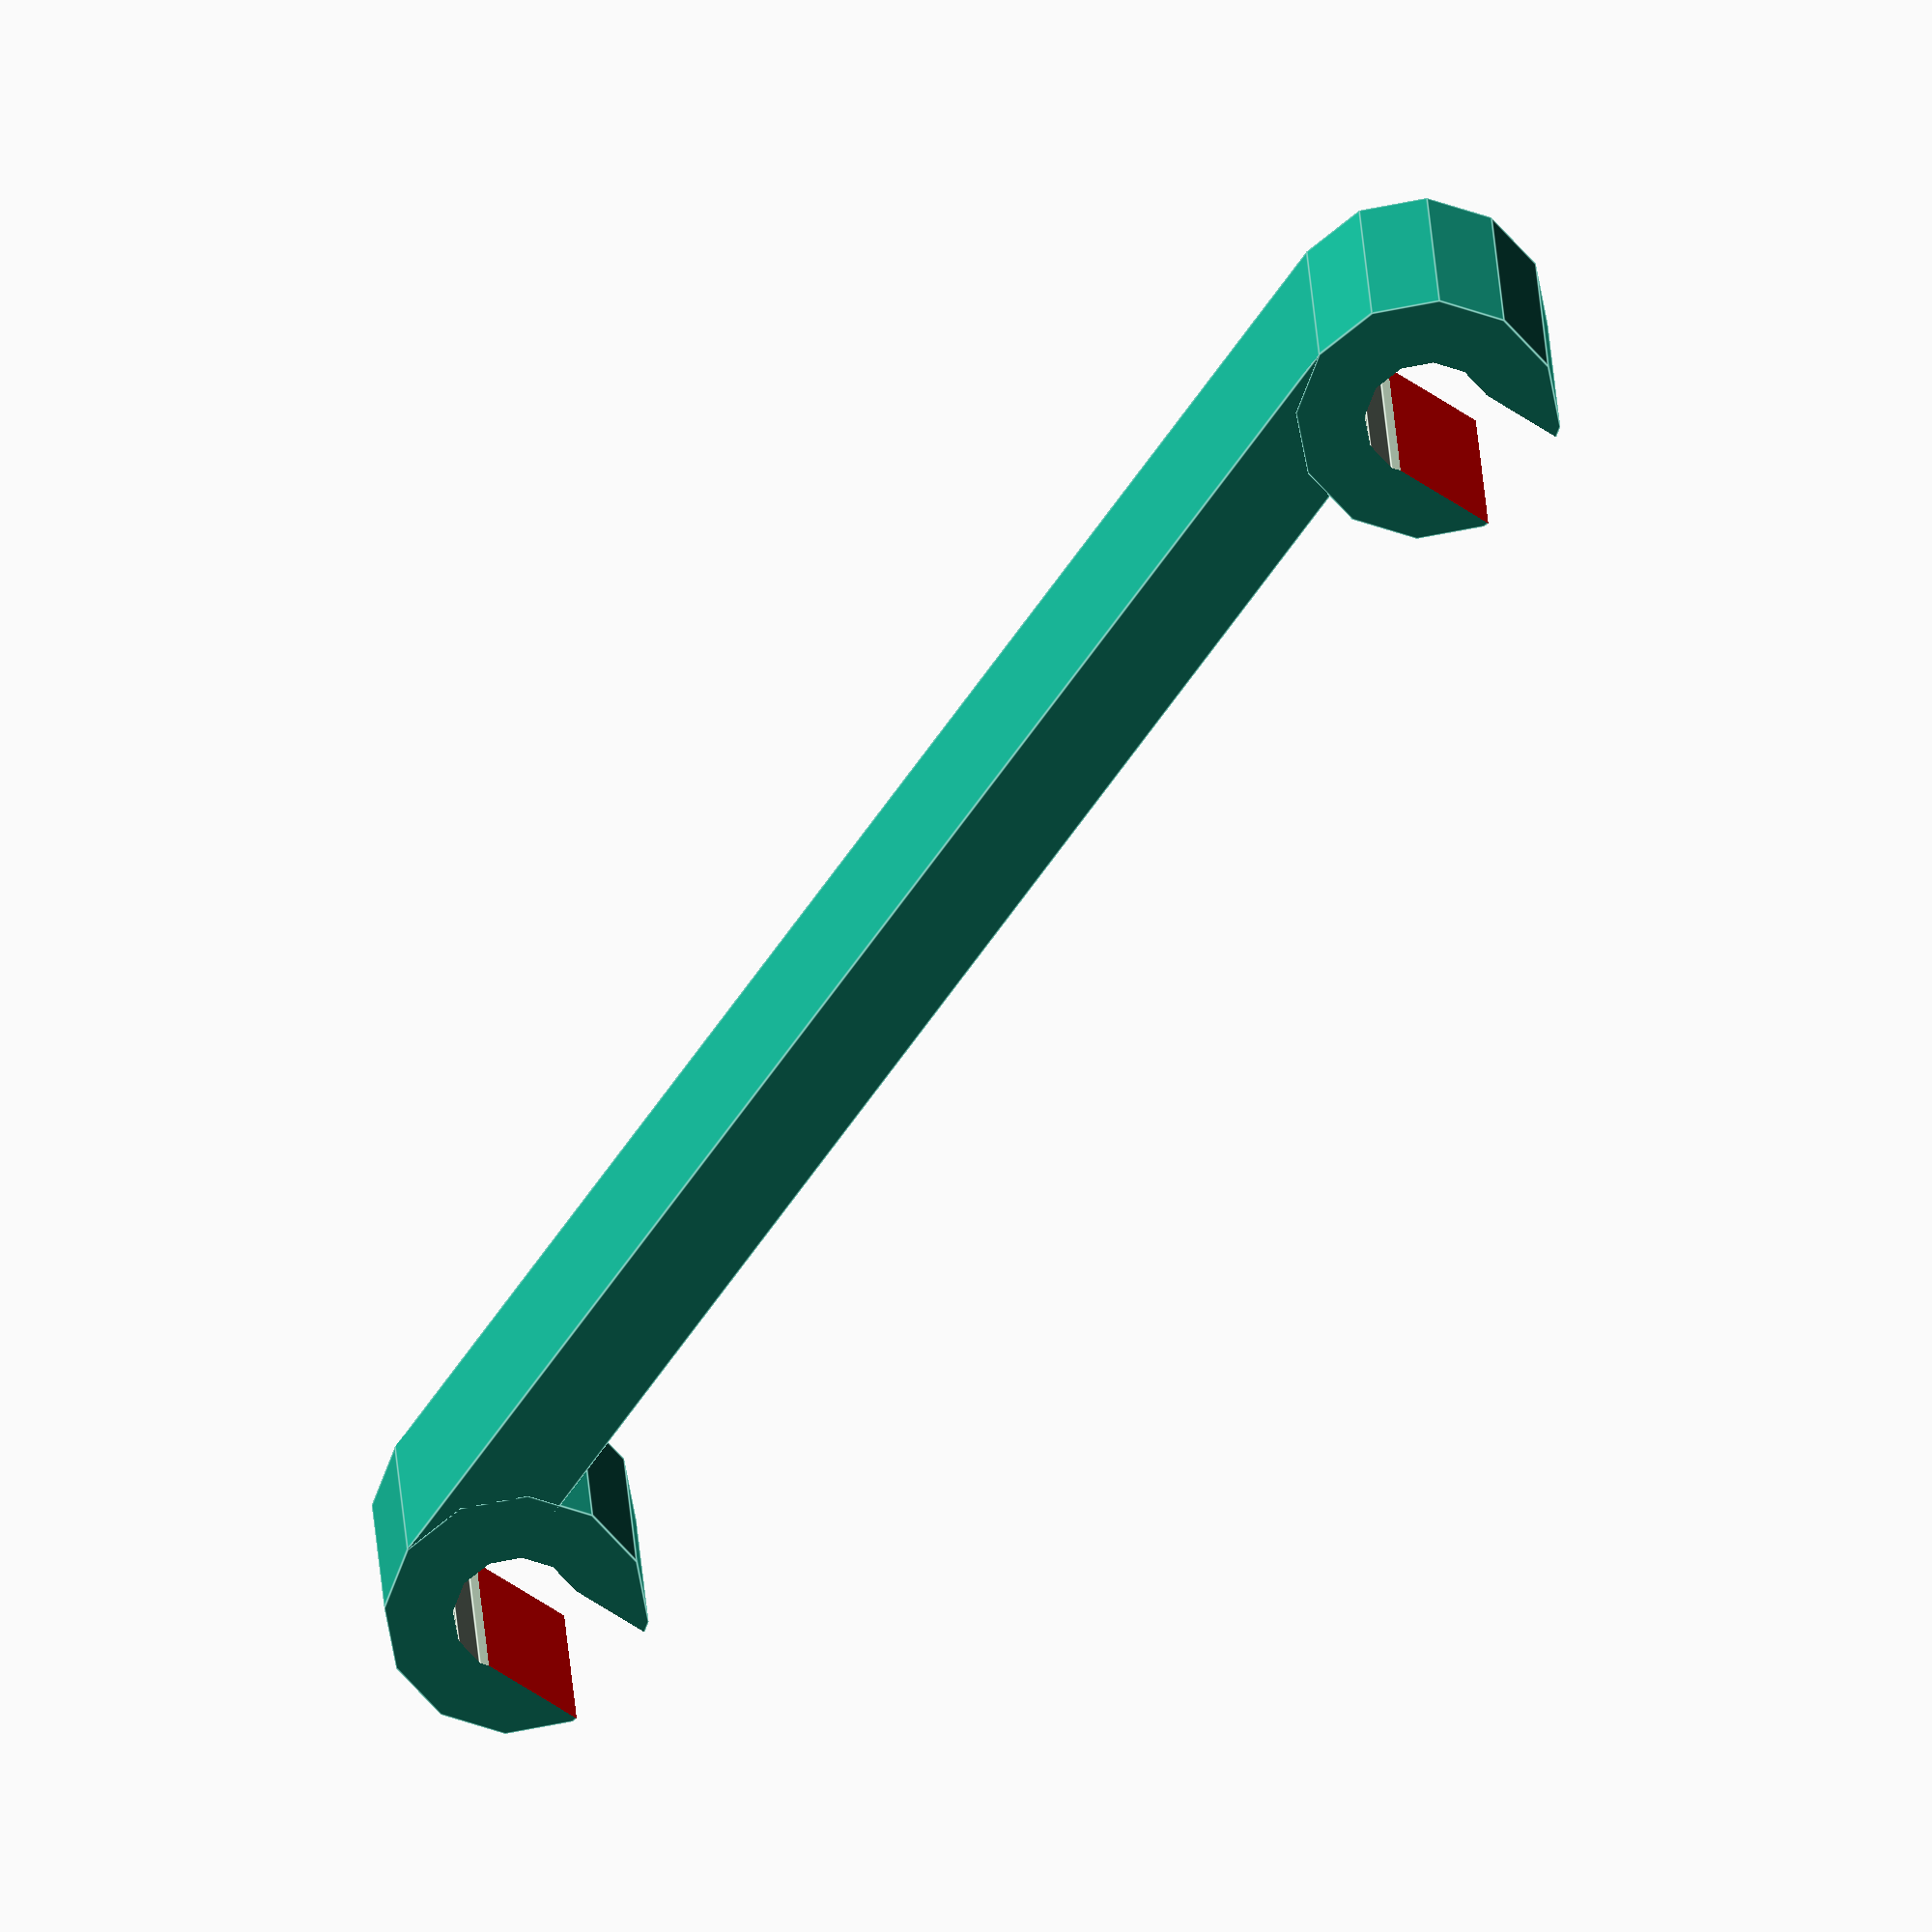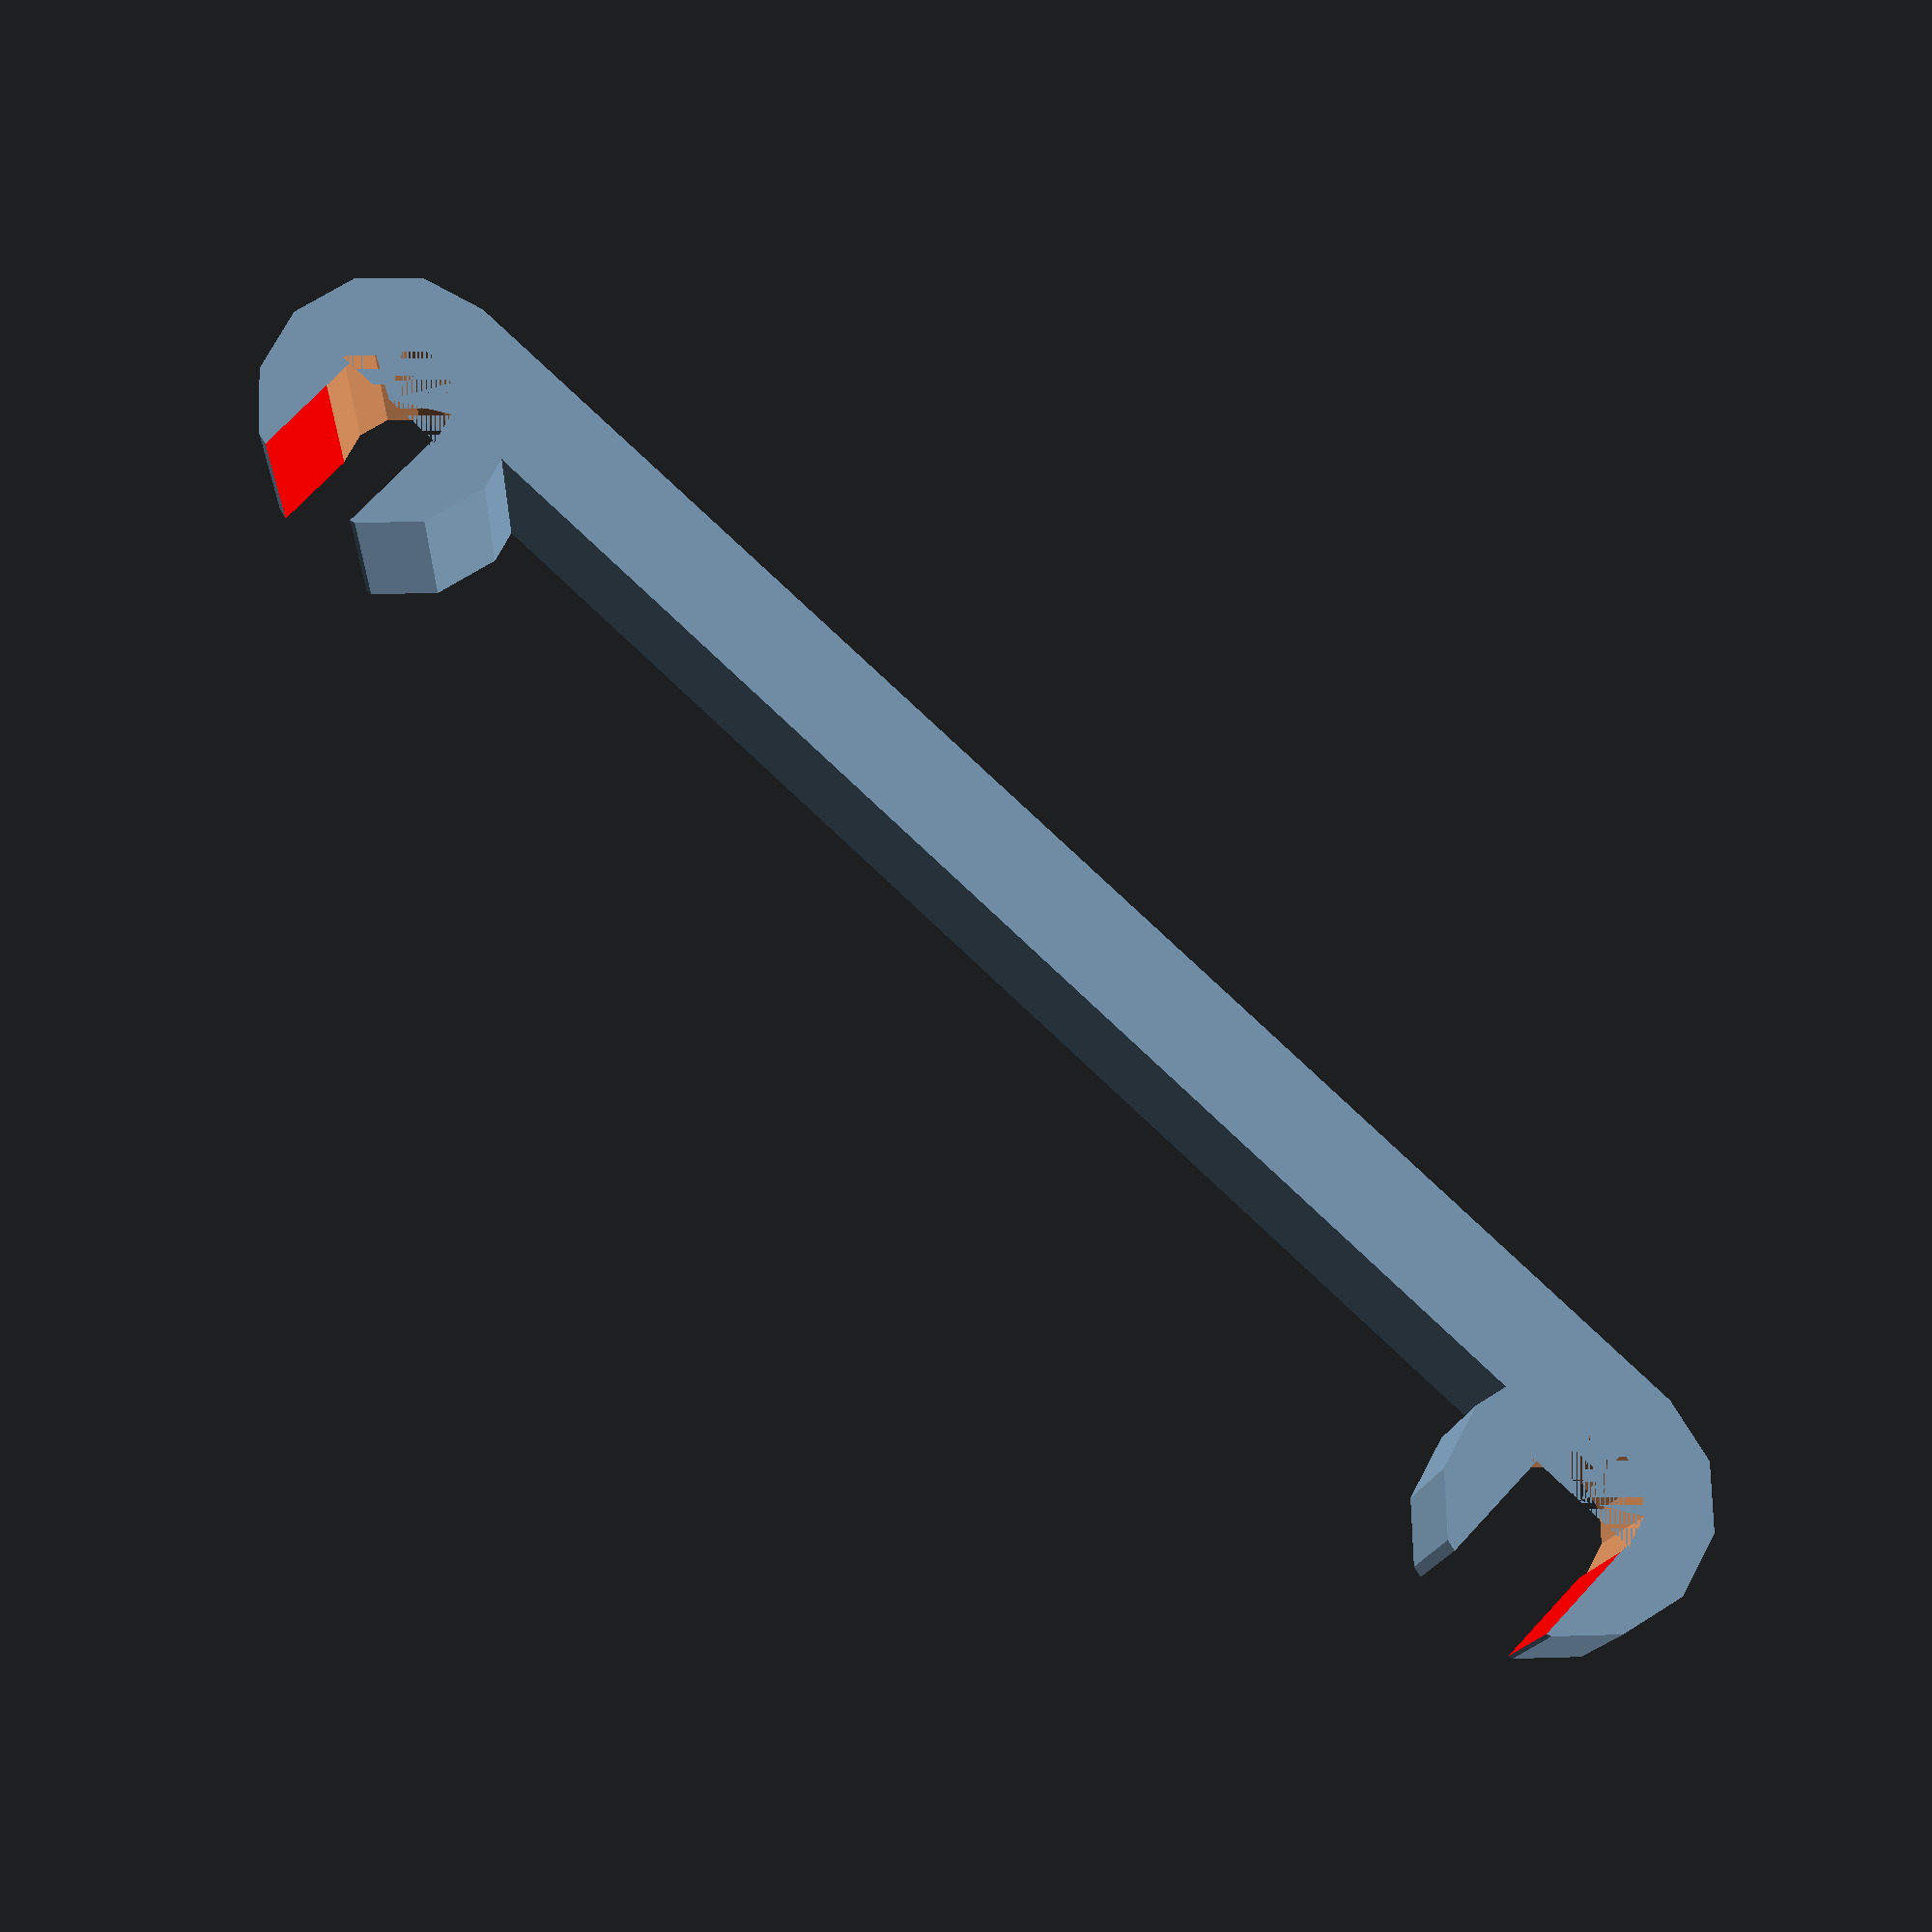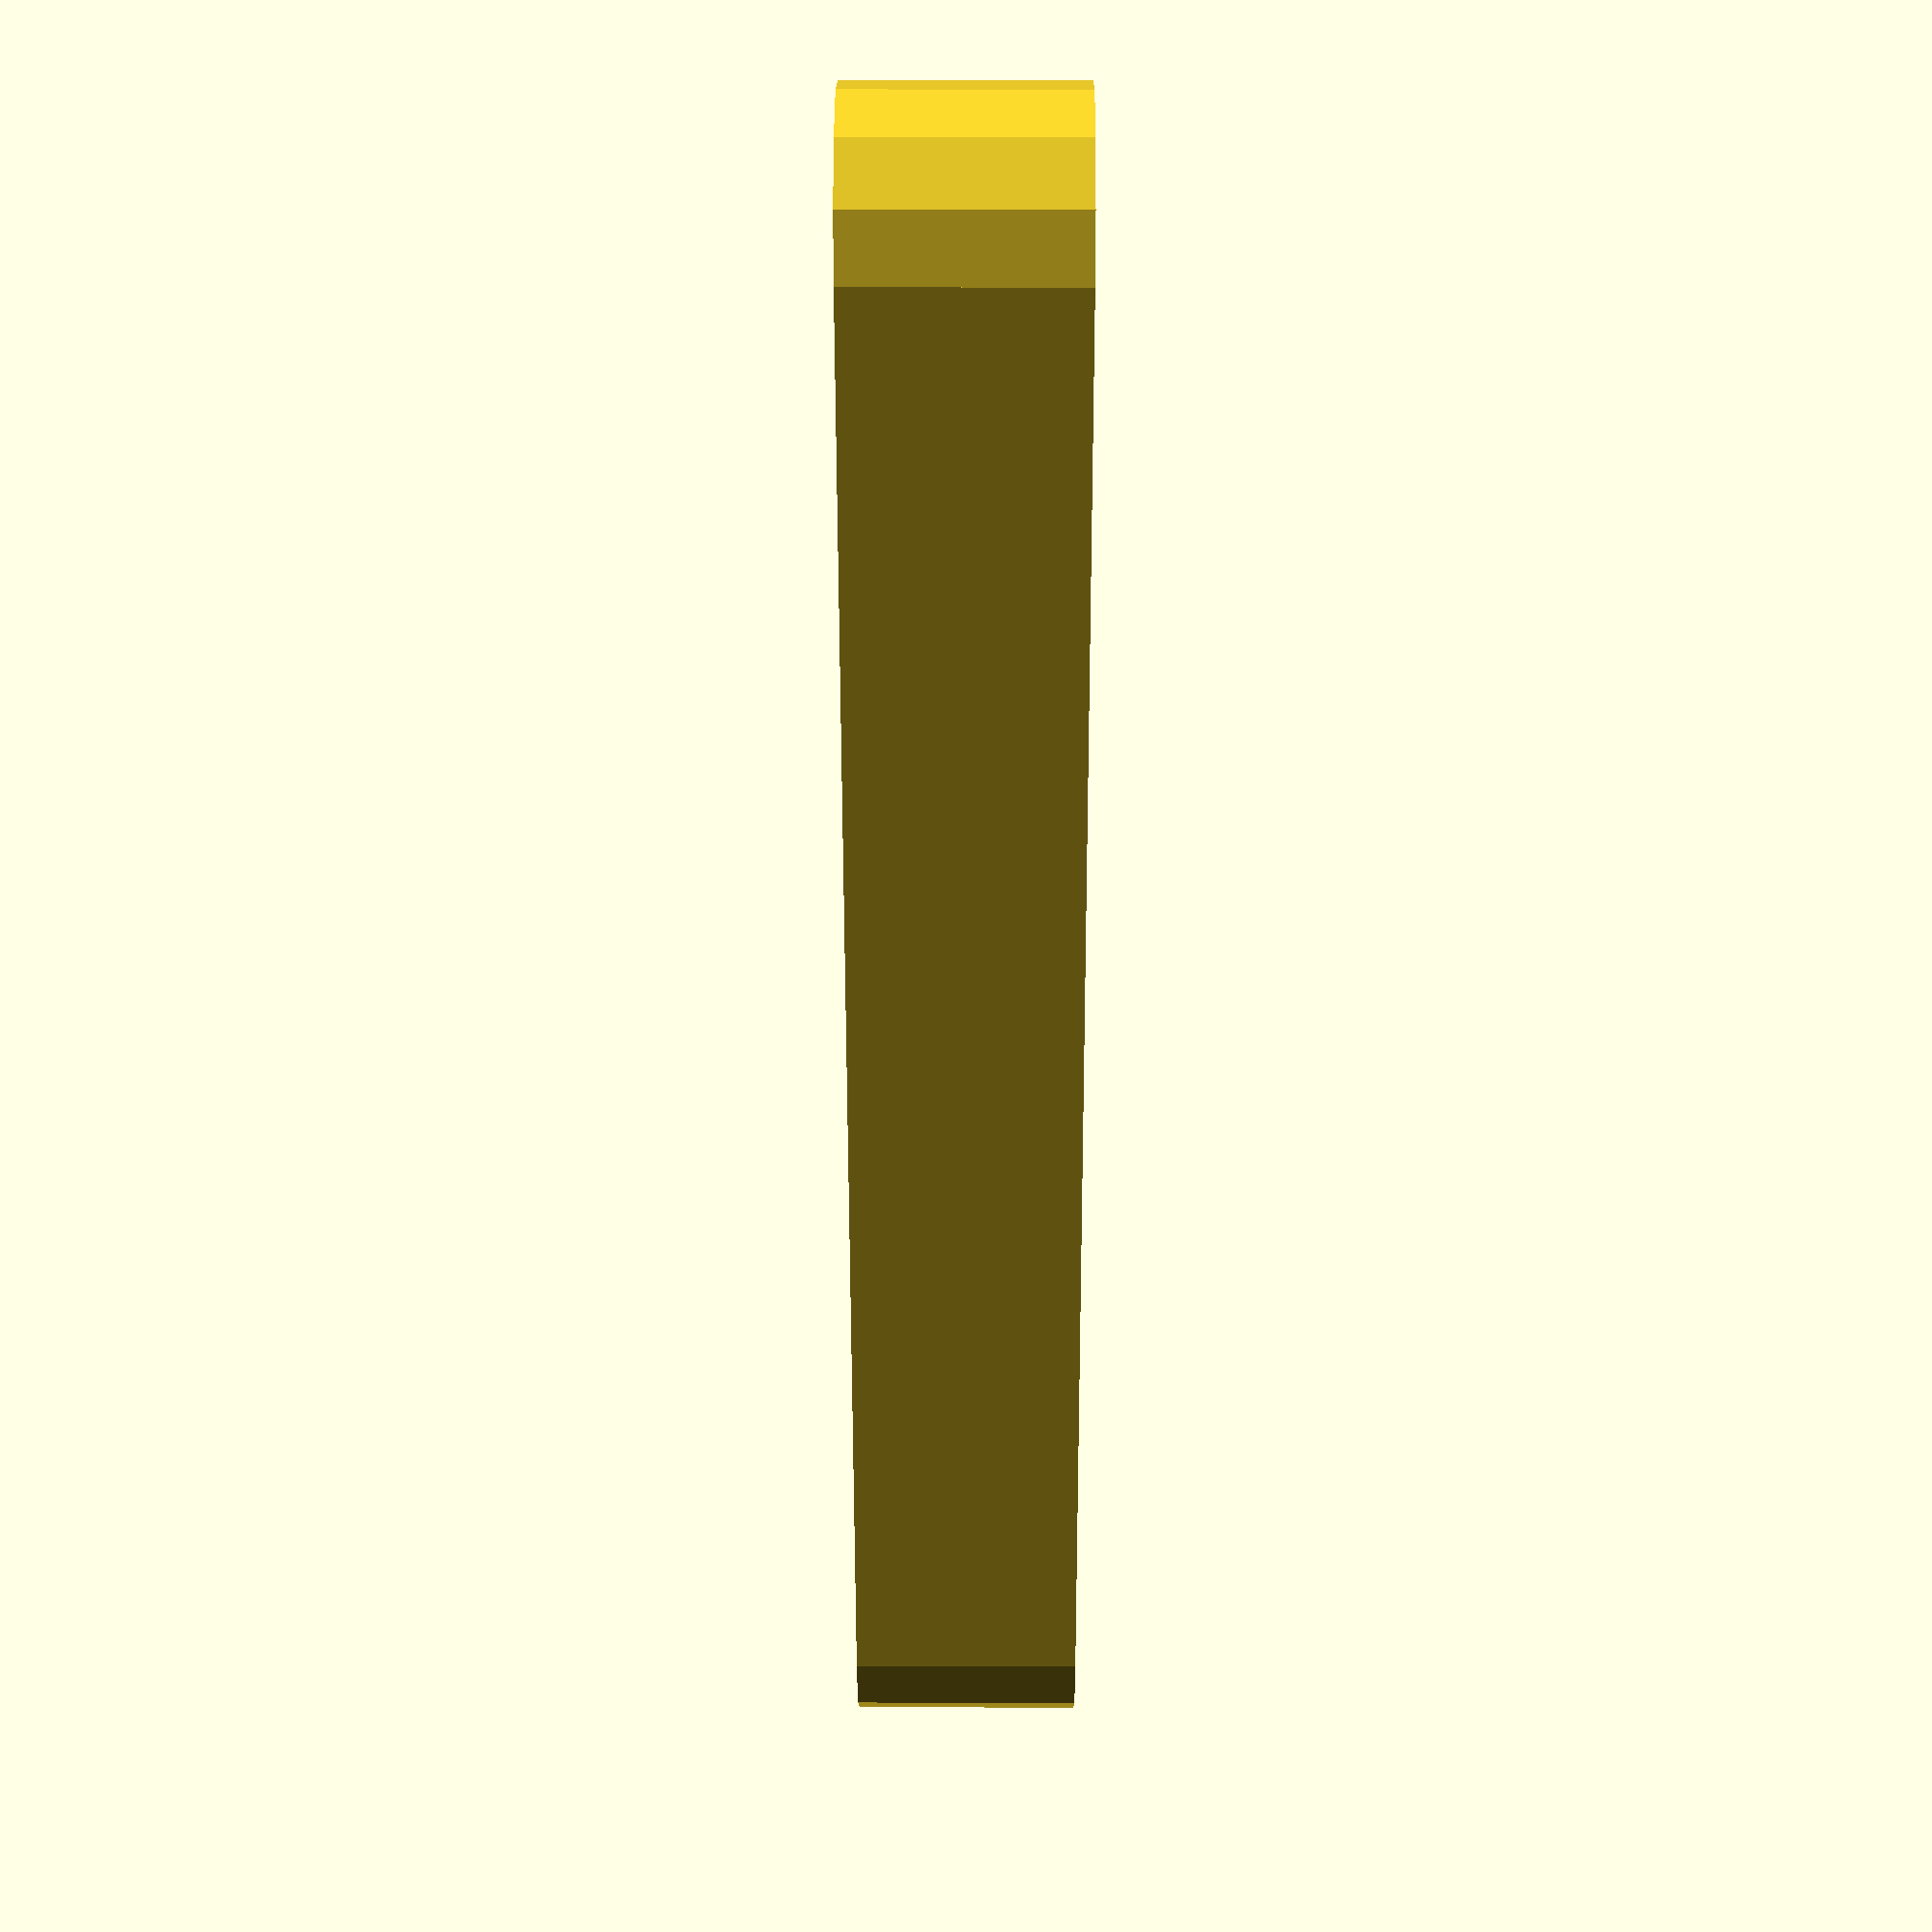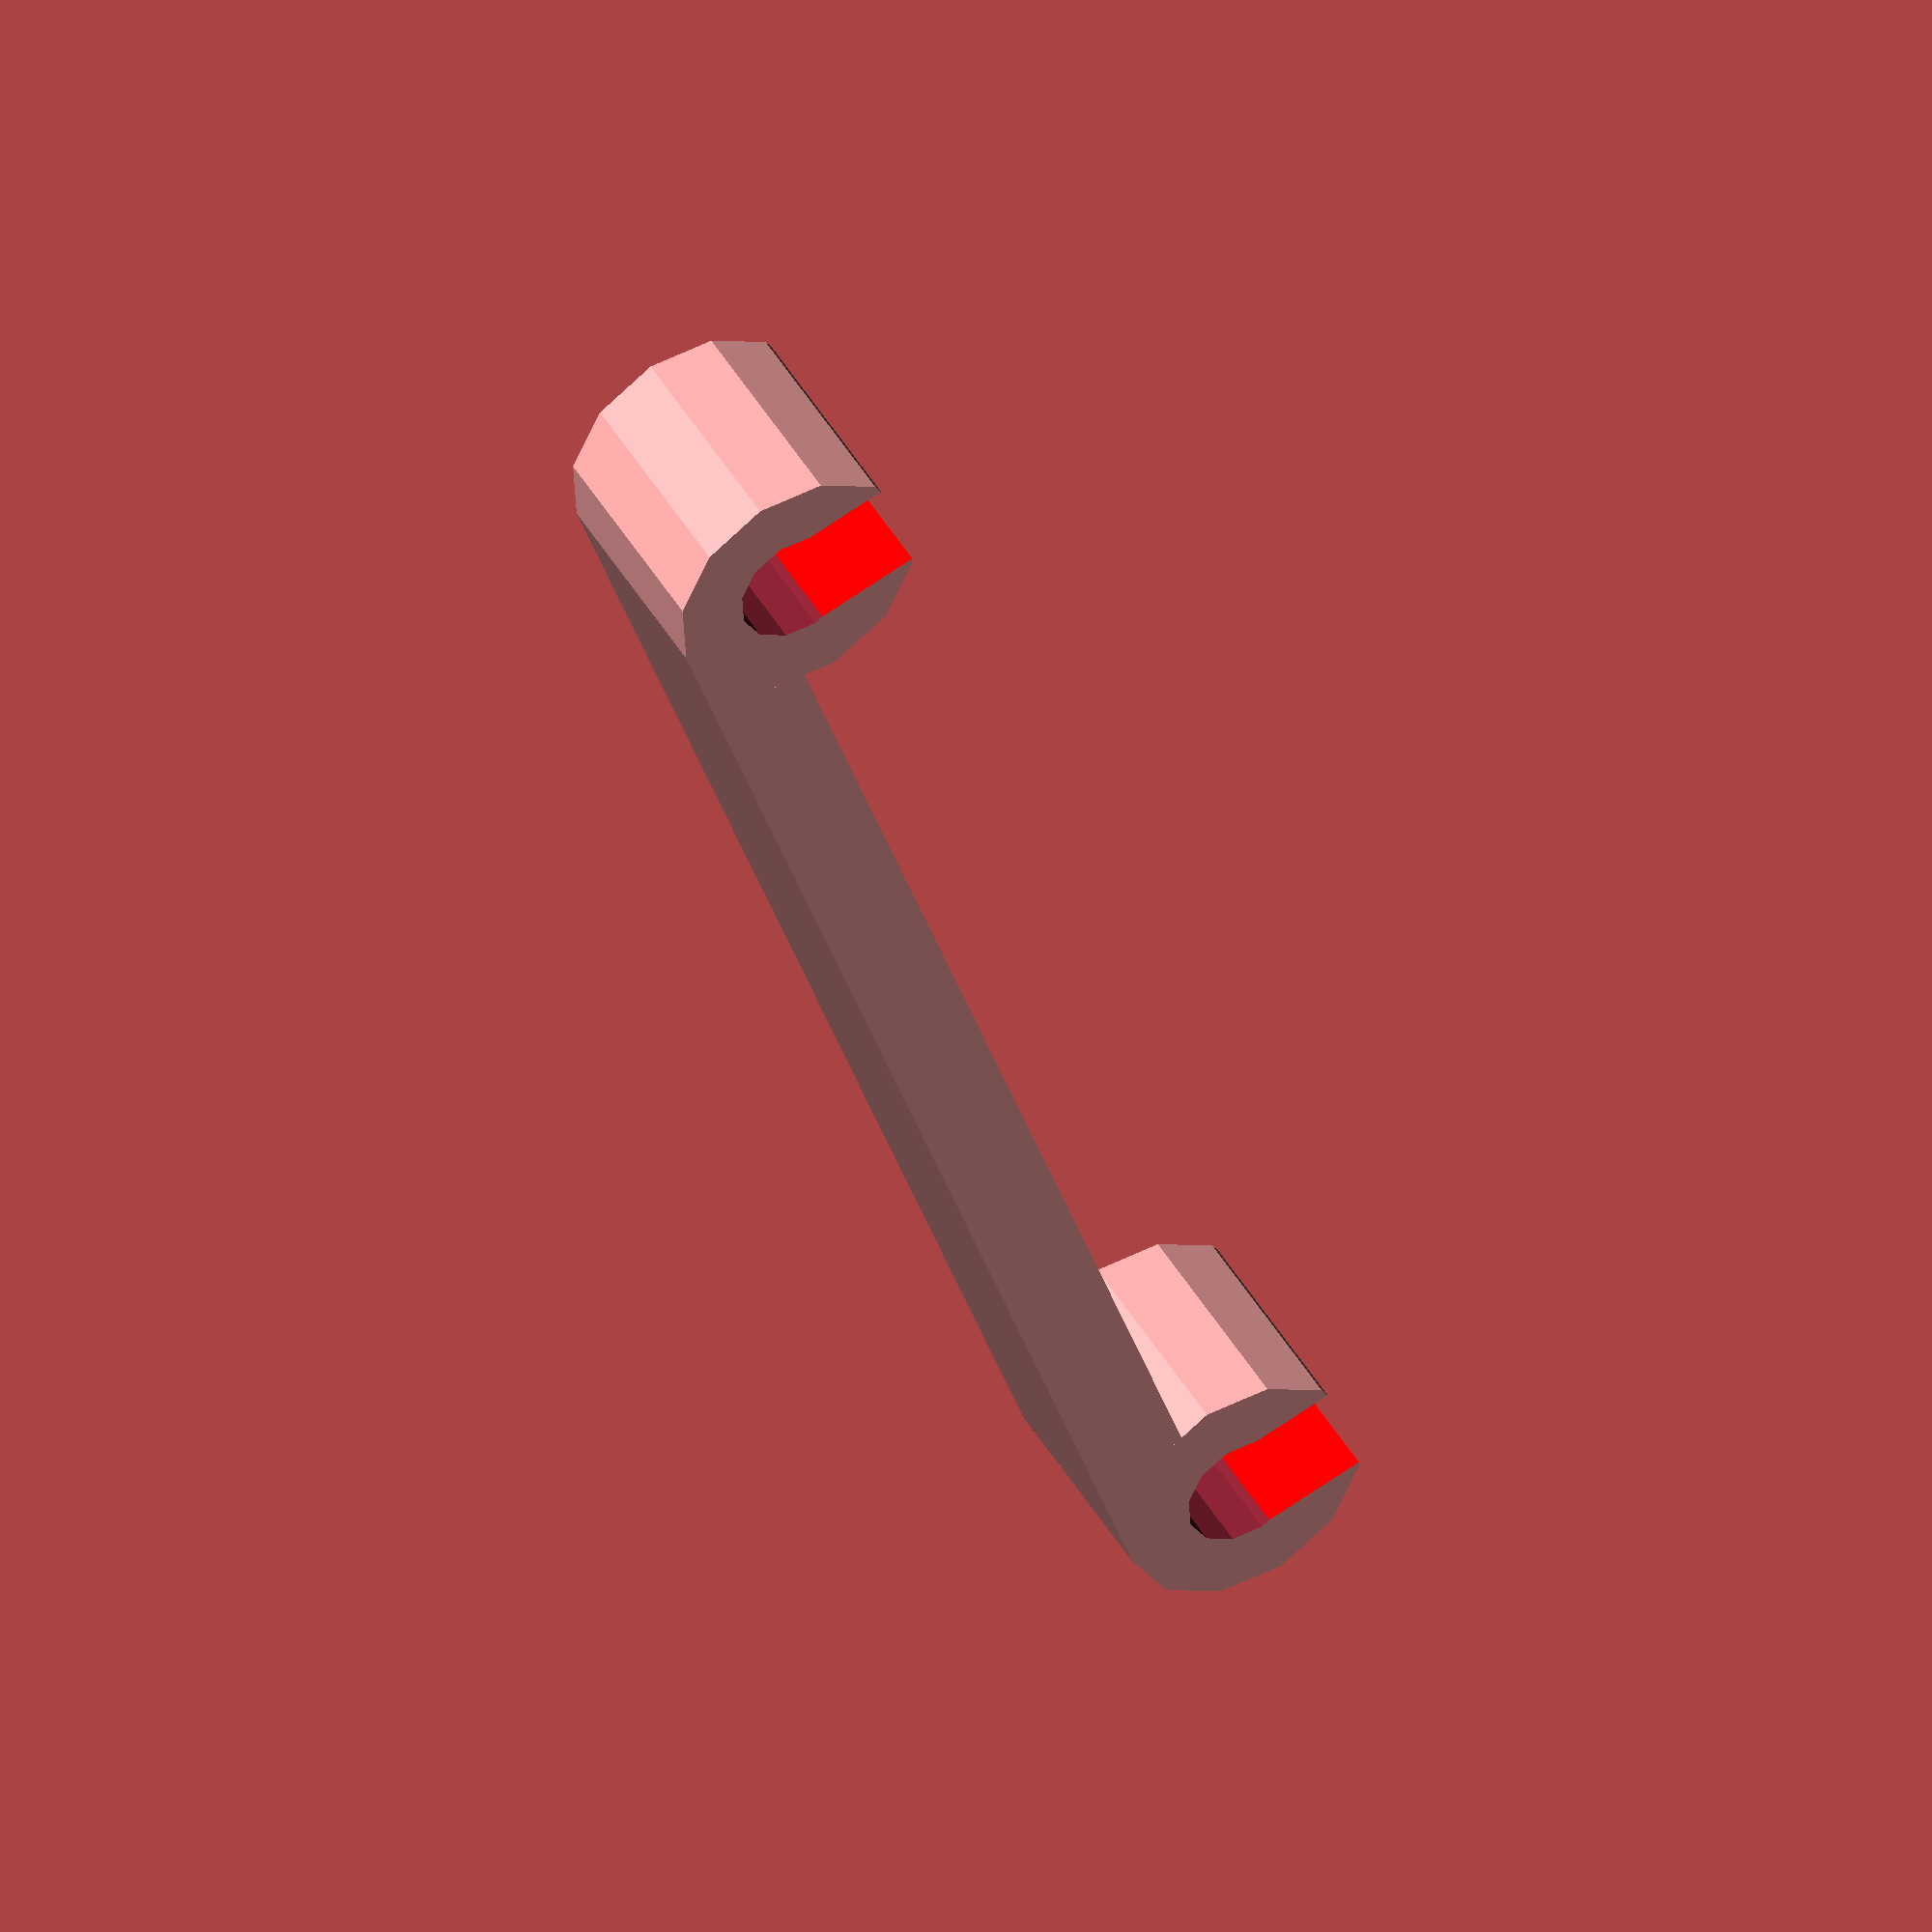
<openscad>
handyman();

module grasper(height, outerradius, innerradius)
{
	slotsize = 3.3;
	slotoffset = 0;

	difference()
	{
		cylinder(h=height, r=outerradius, $fn = 12);

		// Subtract inner cylinder
		cylinder(h=height+0.5, r=innerradius, $fn =12);

		// Subtract slot
		translate([-slotsize/2,slotoffset,-0.25]) color([1,0,0]) 
			cube(size=[3.5, innerradius*2+0.5, height+0.5]);
	}
}

module handyman()
{
	armlength = 48;
	outerradius = 8/2;
	innerradius = 3.85/2;
	height = 7;
	thickness = 3;

	union()
	{
		difference()
		{
			// The backbone
			translate([0,0,0]) cube(size=[armlength, thickness, height]);
				

			// Remove some curves so graspers can be cleanly attached
			translate([0,outerradius,-0.25]) cylinder(h= height +0.5, r = outerradius-0.25);
	
			translate([armlength, outerradius, 0]) cylinder(h=height+0.5, r=outerradius-0.25);
		}
	
		// The grasping connectors
		translate([0, outerradius, 0])
			grasper(7, outerradius, innerradius);
	
		translate([armlength, outerradius, 0])
			grasper(7,outerradius, innerradius);
	}

}
</openscad>
<views>
elev=153.7 azim=304.9 roll=183.1 proj=o view=edges
elev=13.3 azim=136.8 roll=177.2 proj=p view=solid
elev=337.9 azim=79.8 roll=270.3 proj=p view=solid
elev=315.1 azim=71.5 roll=331.9 proj=o view=solid
</views>
